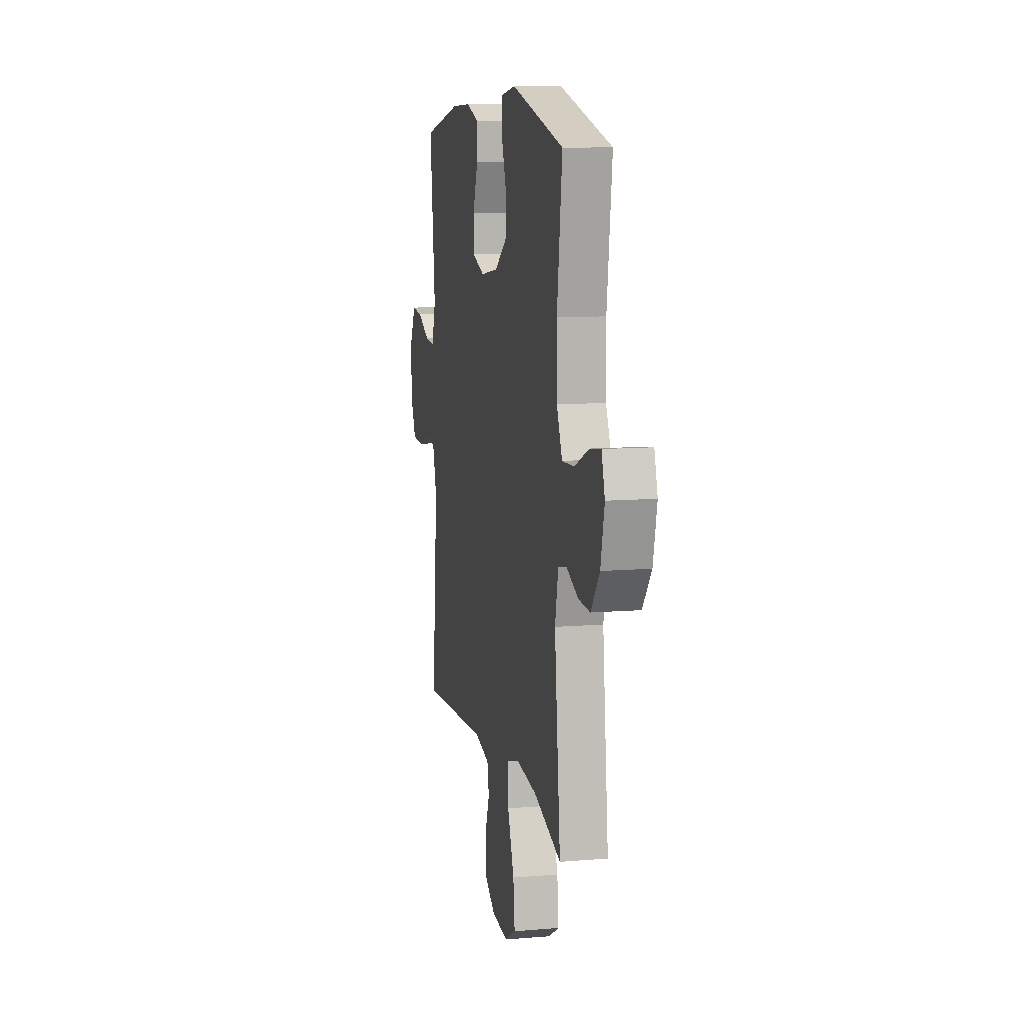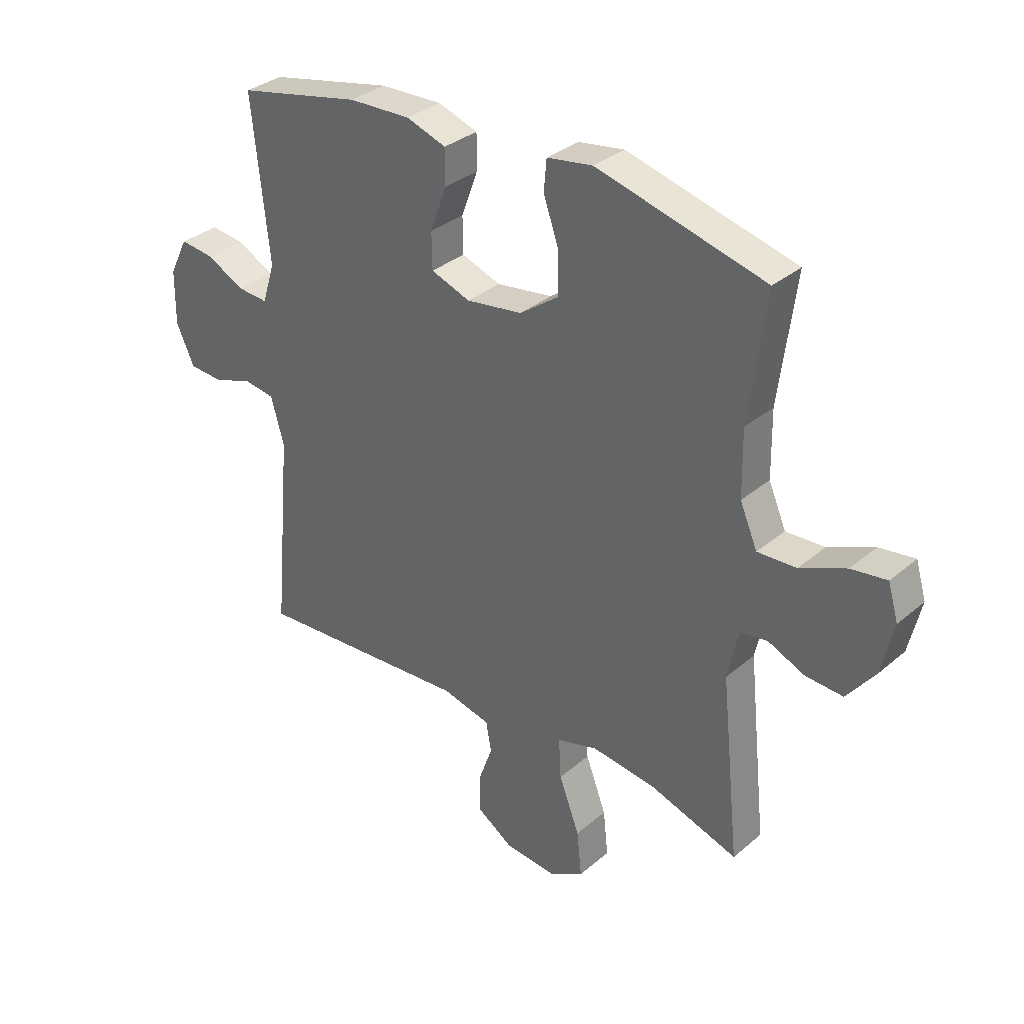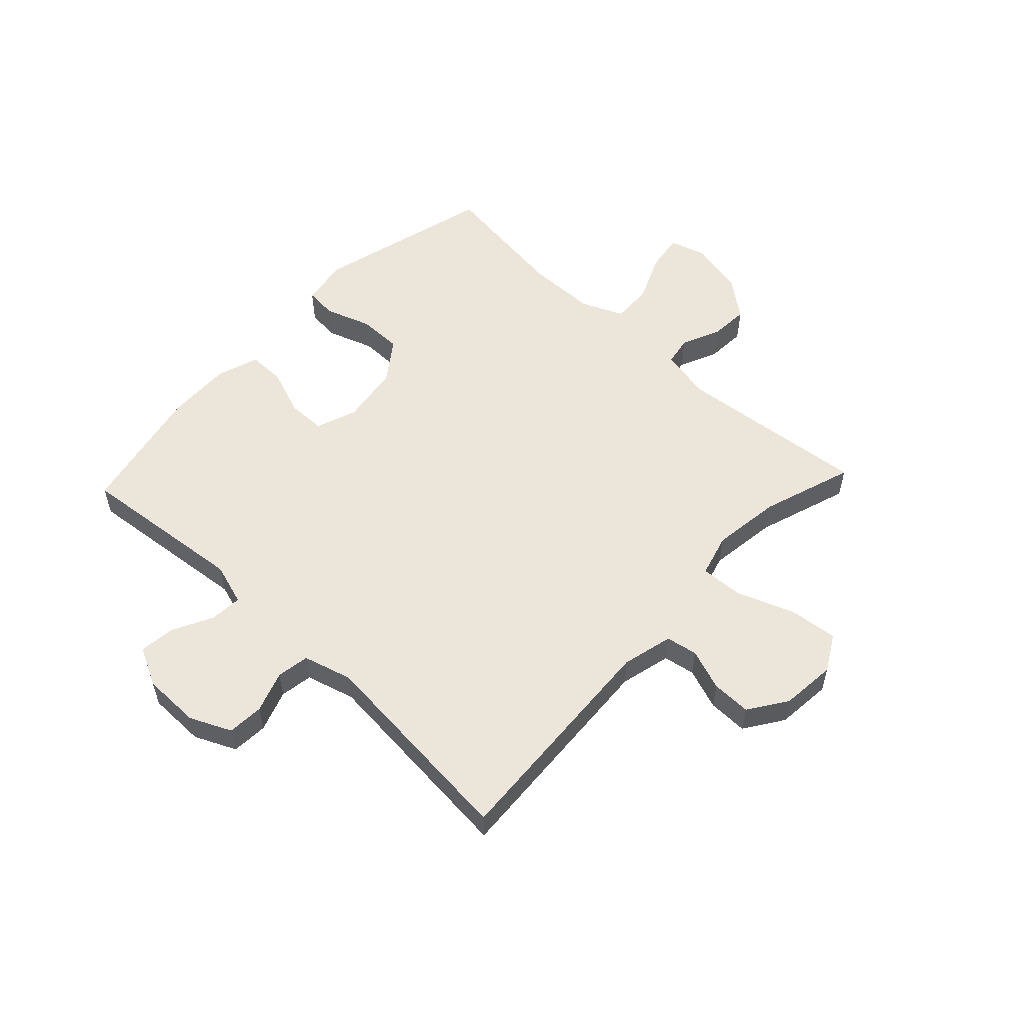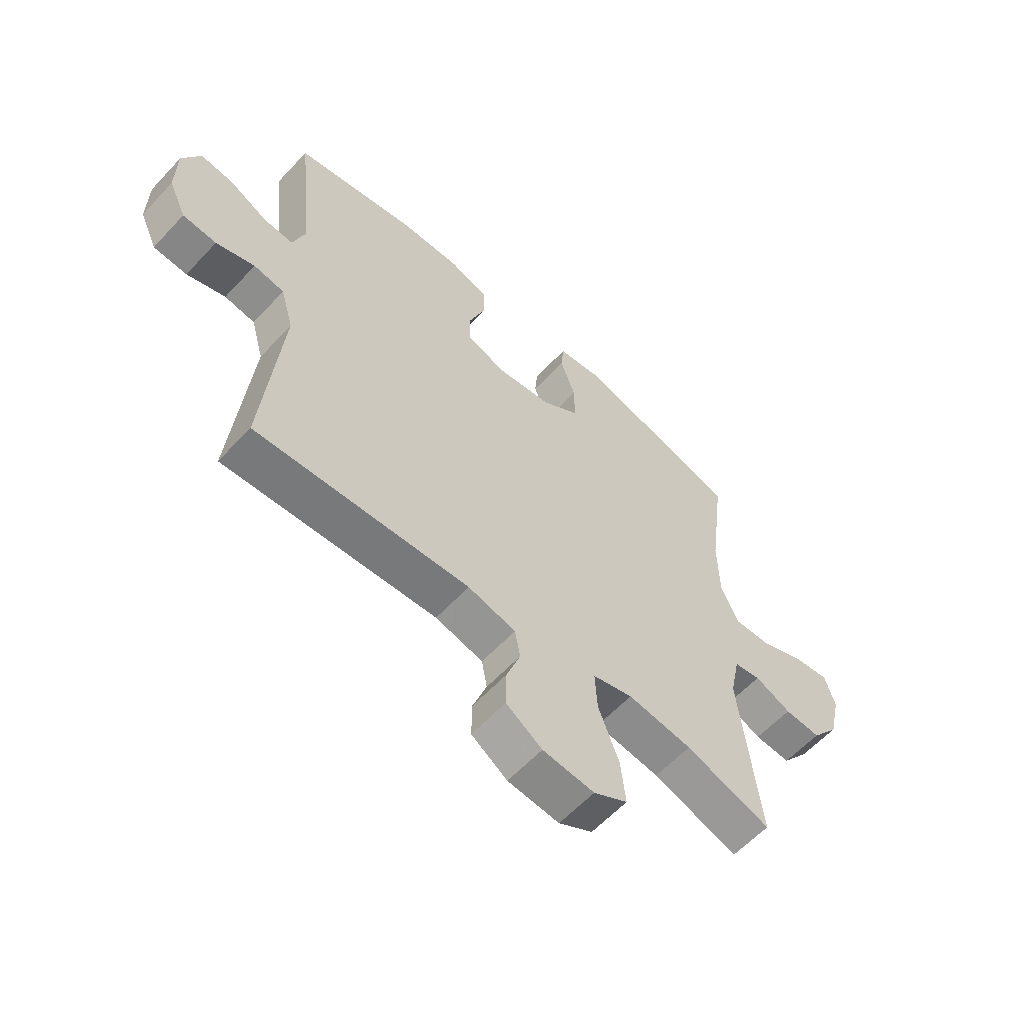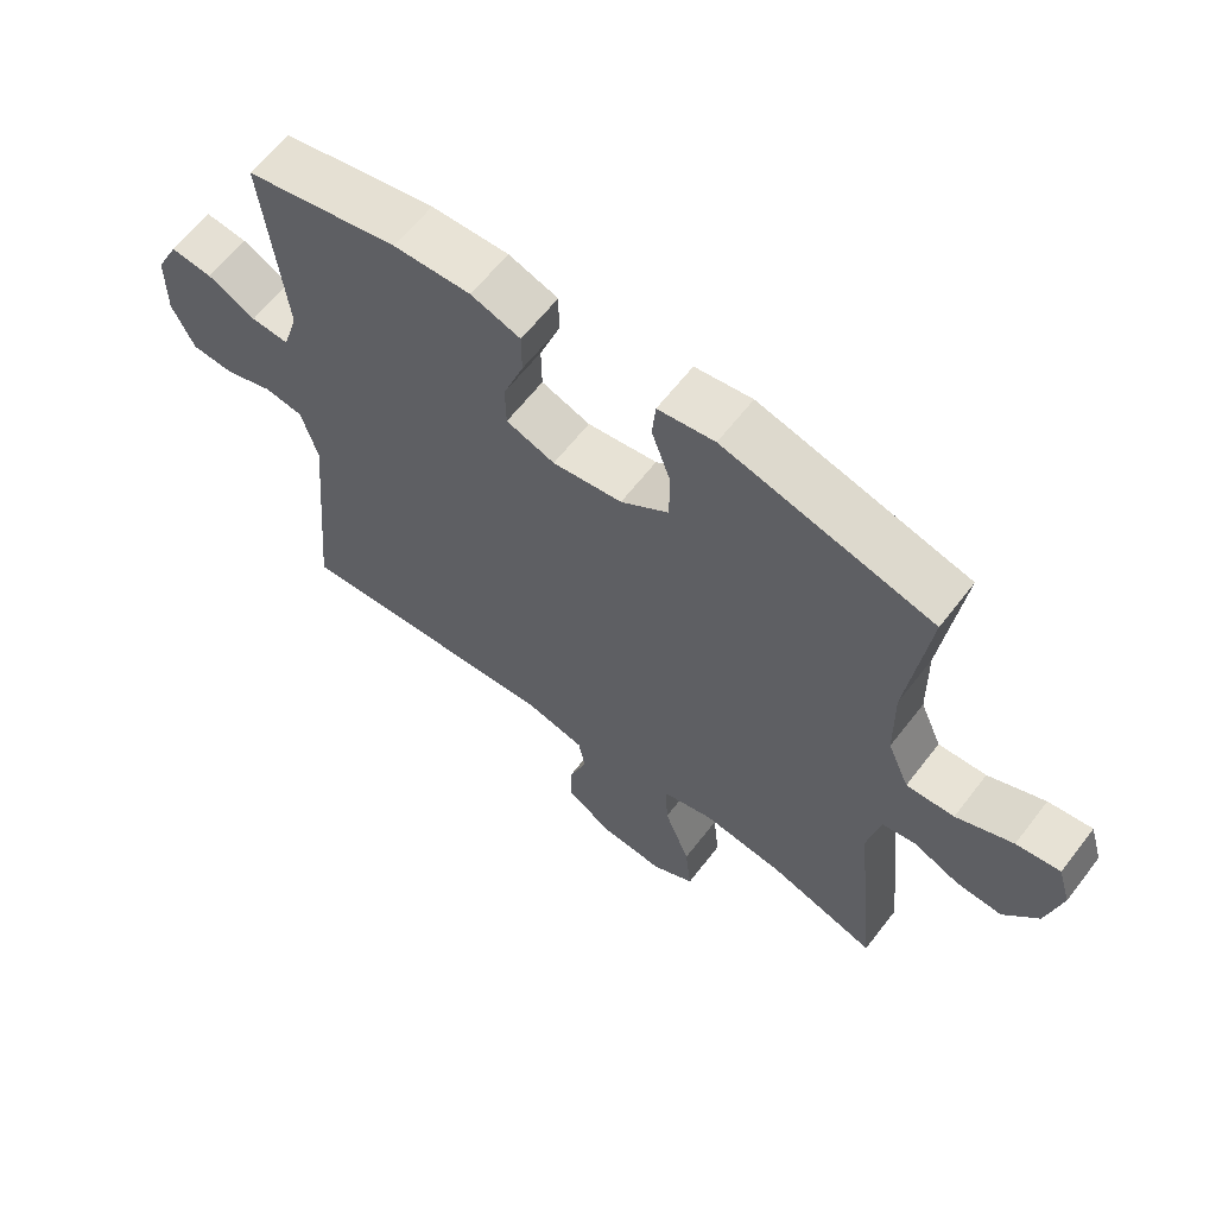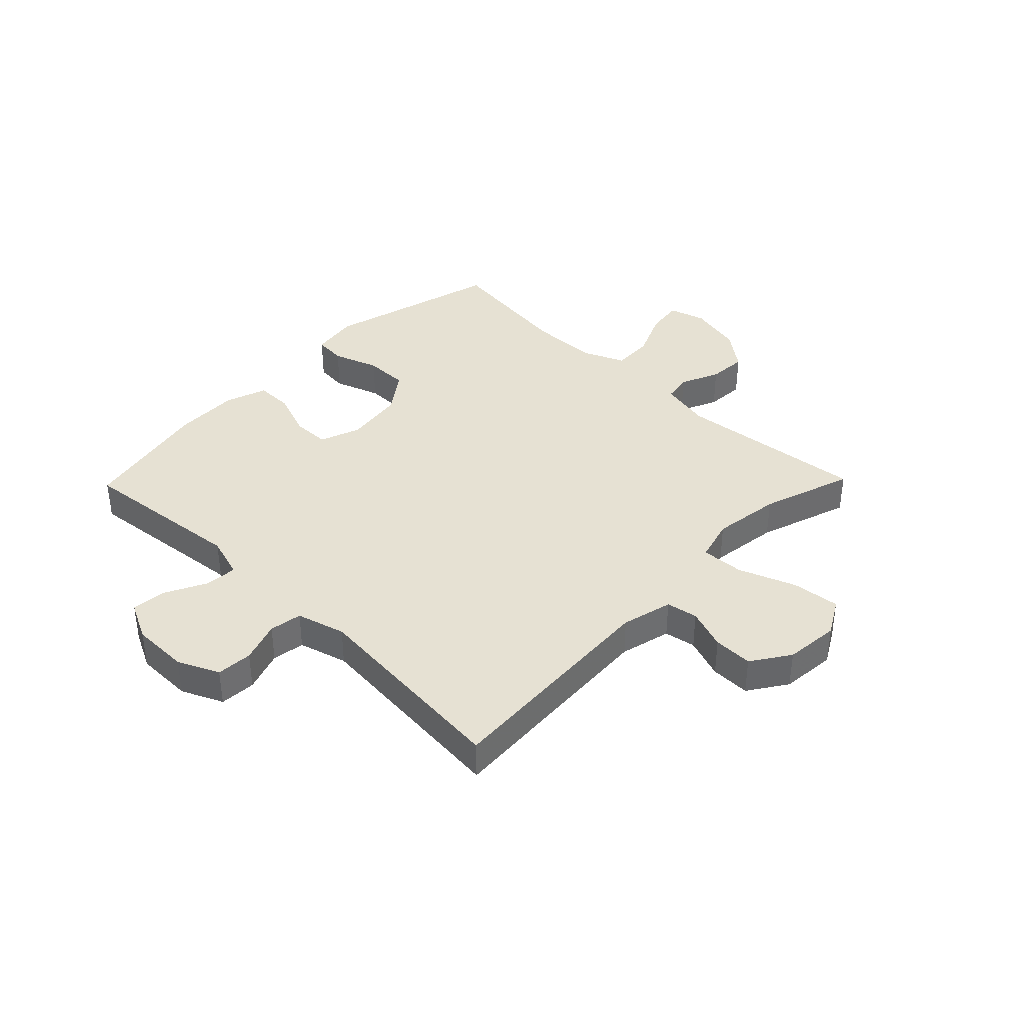
<metadata>
{"format":"obj","ext":"obj","renderer":"f3d","projection":"perspective","resolution":1024,"background":"white","views":[{"elev":10.1,"azim":-102.1,"up":"+Z"},{"elev":33.0,"azim":-139.2,"up":"+Z"},{"elev":55.3,"azim":133.3,"up":"+Y"},{"elev":-59.9,"azim":137.4,"up":"+Z"},{"elev":62.7,"azim":-142.4,"up":"+Z"},{"elev":38.6,"azim":134.2,"up":"+Y"}]}
</metadata>
<code>
v -0.5 0.07 -0.5
v -0.465 0.07 -0.167
v -0.484 0.07 -0.077
v -0.534 0.07 -0.068
v -0.602 0.07 -0.098
v -0.67 0.07 -0.102
v -0.721 0.07 -0.036
v -0.743 0.07 0.06
v -0.724 0.07 0.124
v -0.659 0.07 0.115
v -0.575 0.07 0.078
v -0.504 0.07 0.075
v -0.472 0.07 0.149
v -0.47 0.07 0.269
v -0.5 0.07 0.5
v -0.192 0.07 0.581
v -0.108 0.07 0.568
v -0.103 0.07 0.512
v -0.131 0.07 0.432
v -0.131 0.07 0.355
v -0.06 0.07 0.304
v 0.043 0.07 0.289
v 0.115 0.07 0.315
v 0.116 0.07 0.381
v 0.086 0.07 0.463
v 0.086 0.07 0.527
v 0.159 0.07 0.552
v 0.273 0.07 0.548
v 0.5 0.07 0.5
v 0.469 0.07 0.206
v 0.492 0.07 0.132
v 0.548 0.07 0.136
v 0.619 0.07 0.172
v 0.681 0.07 0.179
v 0.715 0.07 0.111
v 0.716 0.07 0.011
v 0.683 0.07 -0.061
v 0.62 0.07 -0.065
v 0.548 0.07 -0.04
v 0.491 0.07 -0.049
v 0.467 0.07 -0.134
v 0.5 0.07 -0.5
v 0.102 0.07 -0.475
v 0.013 0.07 -0.497
v 0.003 0.07 -0.552
v 0.029 0.07 -0.624
v 0.03 0.07 -0.693
v -0.037 0.07 -0.738
v -0.133 0.07 -0.747
v -0.196 0.07 -0.711
v -0.187 0.07 -0.627
v -0.149 0.07 -0.527
v -0.145 0.07 -0.452
v -0.22 0.07 -0.431
v -0.34 0.07 -0.447
v -0.5 0 -0.5
v -0.465 0 -0.167
v -0.484 0 -0.077
v -0.534 0 -0.068
v -0.602 0 -0.098
v -0.67 0 -0.102
v -0.721 0 -0.036
v -0.743 0 0.06
v -0.724 0 0.124
v -0.659 0 0.115
v -0.575 0 0.078
v -0.504 0 0.075
v -0.472 0 0.149
v -0.47 0 0.269
v -0.5 0 0.5
v -0.192 0 0.581
v -0.108 0 0.568
v -0.103 0 0.512
v -0.131 0 0.432
v -0.131 0 0.355
v -0.06 0 0.304
v 0.043 0 0.289
v 0.115 0 0.315
v 0.116 0 0.381
v 0.086 0 0.463
v 0.086 0 0.527
v 0.159 0 0.552
v 0.273 0 0.548
v 0.5 0 0.5
v 0.469 0 0.206
v 0.492 0 0.132
v 0.548 0 0.136
v 0.619 0 0.172
v 0.681 0 0.179
v 0.715 0 0.111
v 0.716 0 0.011
v 0.683 0 -0.061
v 0.62 0 -0.065
v 0.548 0 -0.04
v 0.491 0 -0.049
v 0.467 0 -0.134
v 0.5 0 -0.5
v 0.102 0 -0.475
v 0.013 0 -0.497
v 0.003 0 -0.552
v 0.029 0 -0.624
v 0.03 0 -0.693
v -0.037 0 -0.738
v -0.133 0 -0.747
v -0.196 0 -0.711
v -0.187 0 -0.627
v -0.149 0 -0.527
v -0.145 0 -0.452
v -0.22 0 -0.431
v -0.34 0 -0.447
f 50 51 52
f 49 50 52
f 48 49 52
f 47 48 52
f 46 47 52
f 45 46 52
f 44 45 52 53
f 43 44 53
f 43 53 54
f 42 43 54
f 41 42 54
f 37 38 39
f 36 37 39
f 35 36 39
f 34 35 39
f 33 34 39
f 32 33 39
f 31 32 39 40
f 41 54 55
f 40 41 55
f 31 40 55
f 30 31 55
f 28 29 30
f 27 28 30
f 26 27 30
f 25 26 30
f 24 25 30
f 17 18 19
f 16 17 19
f 15 16 19
f 14 15 19
f 13 14 19 20
f 12 13 20 21
f 9 10 11
f 8 9 11
f 7 8 11
f 6 7 11
f 5 6 11
f 4 5 11
f 3 4 11 12
f 12 21 22
f 3 12 22
f 2 3 22
f 2 22 23
f 1 2 23
f 55 1 23
f 30 55 23
f 23 24 30
f 107 106 105
f 107 105 104
f 107 104 103
f 107 103 102
f 107 102 101
f 107 101 100
f 108 107 100 99
f 108 99 98
f 109 108 98
f 109 98 97
f 109 97 96
f 94 93 92
f 94 92 91
f 94 91 90
f 94 90 89
f 94 89 88
f 94 88 87
f 95 94 87 86
f 110 109 96
f 110 96 95
f 110 95 86
f 110 86 85
f 85 84 83
f 85 83 82
f 85 82 81
f 85 81 80
f 85 80 79
f 74 73 72
f 74 72 71
f 74 71 70
f 74 70 69
f 75 74 69 68
f 76 75 68 67
f 66 65 64
f 66 64 63
f 66 63 62
f 66 62 61
f 66 61 60
f 66 60 59
f 67 66 59 58
f 77 76 67
f 77 67 58
f 77 58 57
f 78 77 57
f 78 57 56
f 78 56 110
f 78 110 85
f 85 79 78
f 1 56 57 2
f 2 57 58 3
f 3 58 59 4
f 4 59 60 5
f 5 60 61 6
f 6 61 62 7
f 7 62 63 8
f 8 63 64 9
f 9 64 65 10
f 10 65 66 11
f 11 66 67 12
f 12 67 68 13
f 13 68 69 14
f 14 69 70 15
f 15 70 71 16
f 16 71 72 17
f 17 72 73 18
f 18 73 74 19
f 19 74 75 20
f 20 75 76 21
f 21 76 77 22
f 22 77 78 23
f 23 78 79 24
f 24 79 80 25
f 25 80 81 26
f 26 81 82 27
f 27 82 83 28
f 28 83 84 29
f 29 84 85 30
f 30 85 86 31
f 31 86 87 32
f 32 87 88 33
f 33 88 89 34
f 34 89 90 35
f 35 90 91 36
f 36 91 92 37
f 37 92 93 38
f 38 93 94 39
f 39 94 95 40
f 40 95 96 41
f 41 96 97 42
f 42 97 98 43
f 43 98 99 44
f 44 99 100 45
f 45 100 101 46
f 46 101 102 47
f 47 102 103 48
f 48 103 104 49
f 49 104 105 50
f 50 105 106 51
f 51 106 107 52
f 52 107 108 53
f 53 108 109 54
f 54 109 110 55
f 55 110 56 1

</code>
